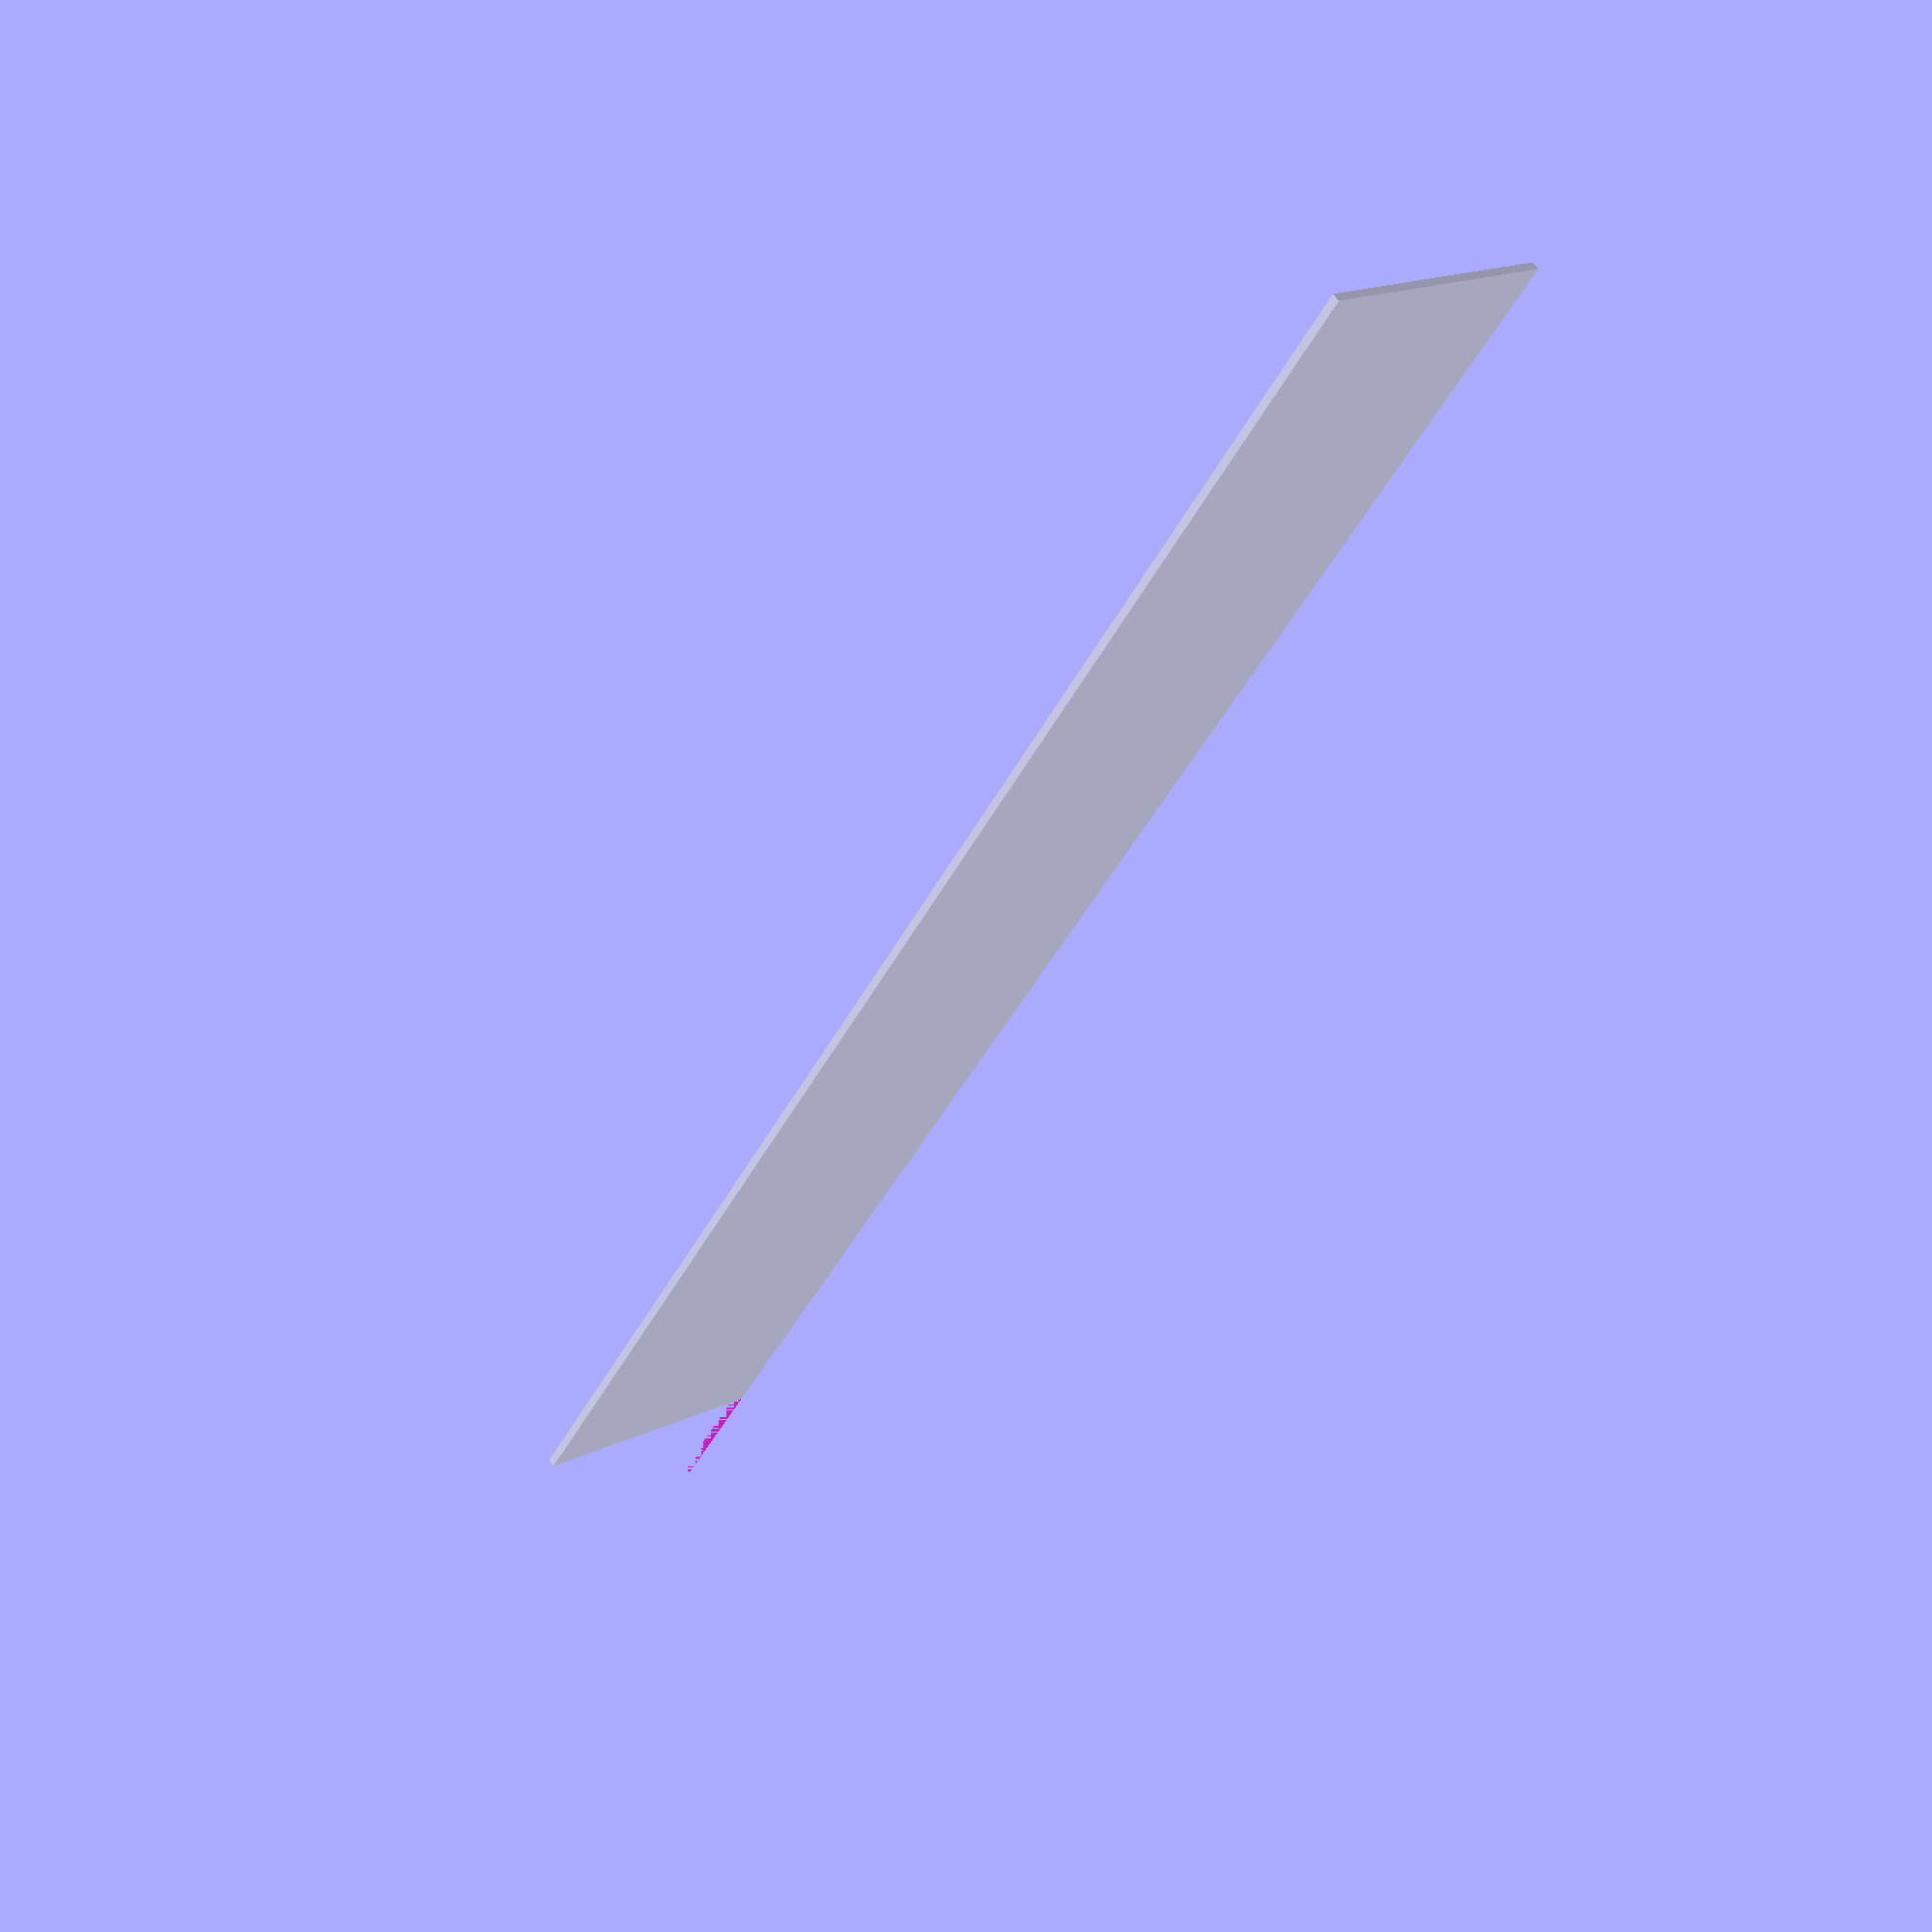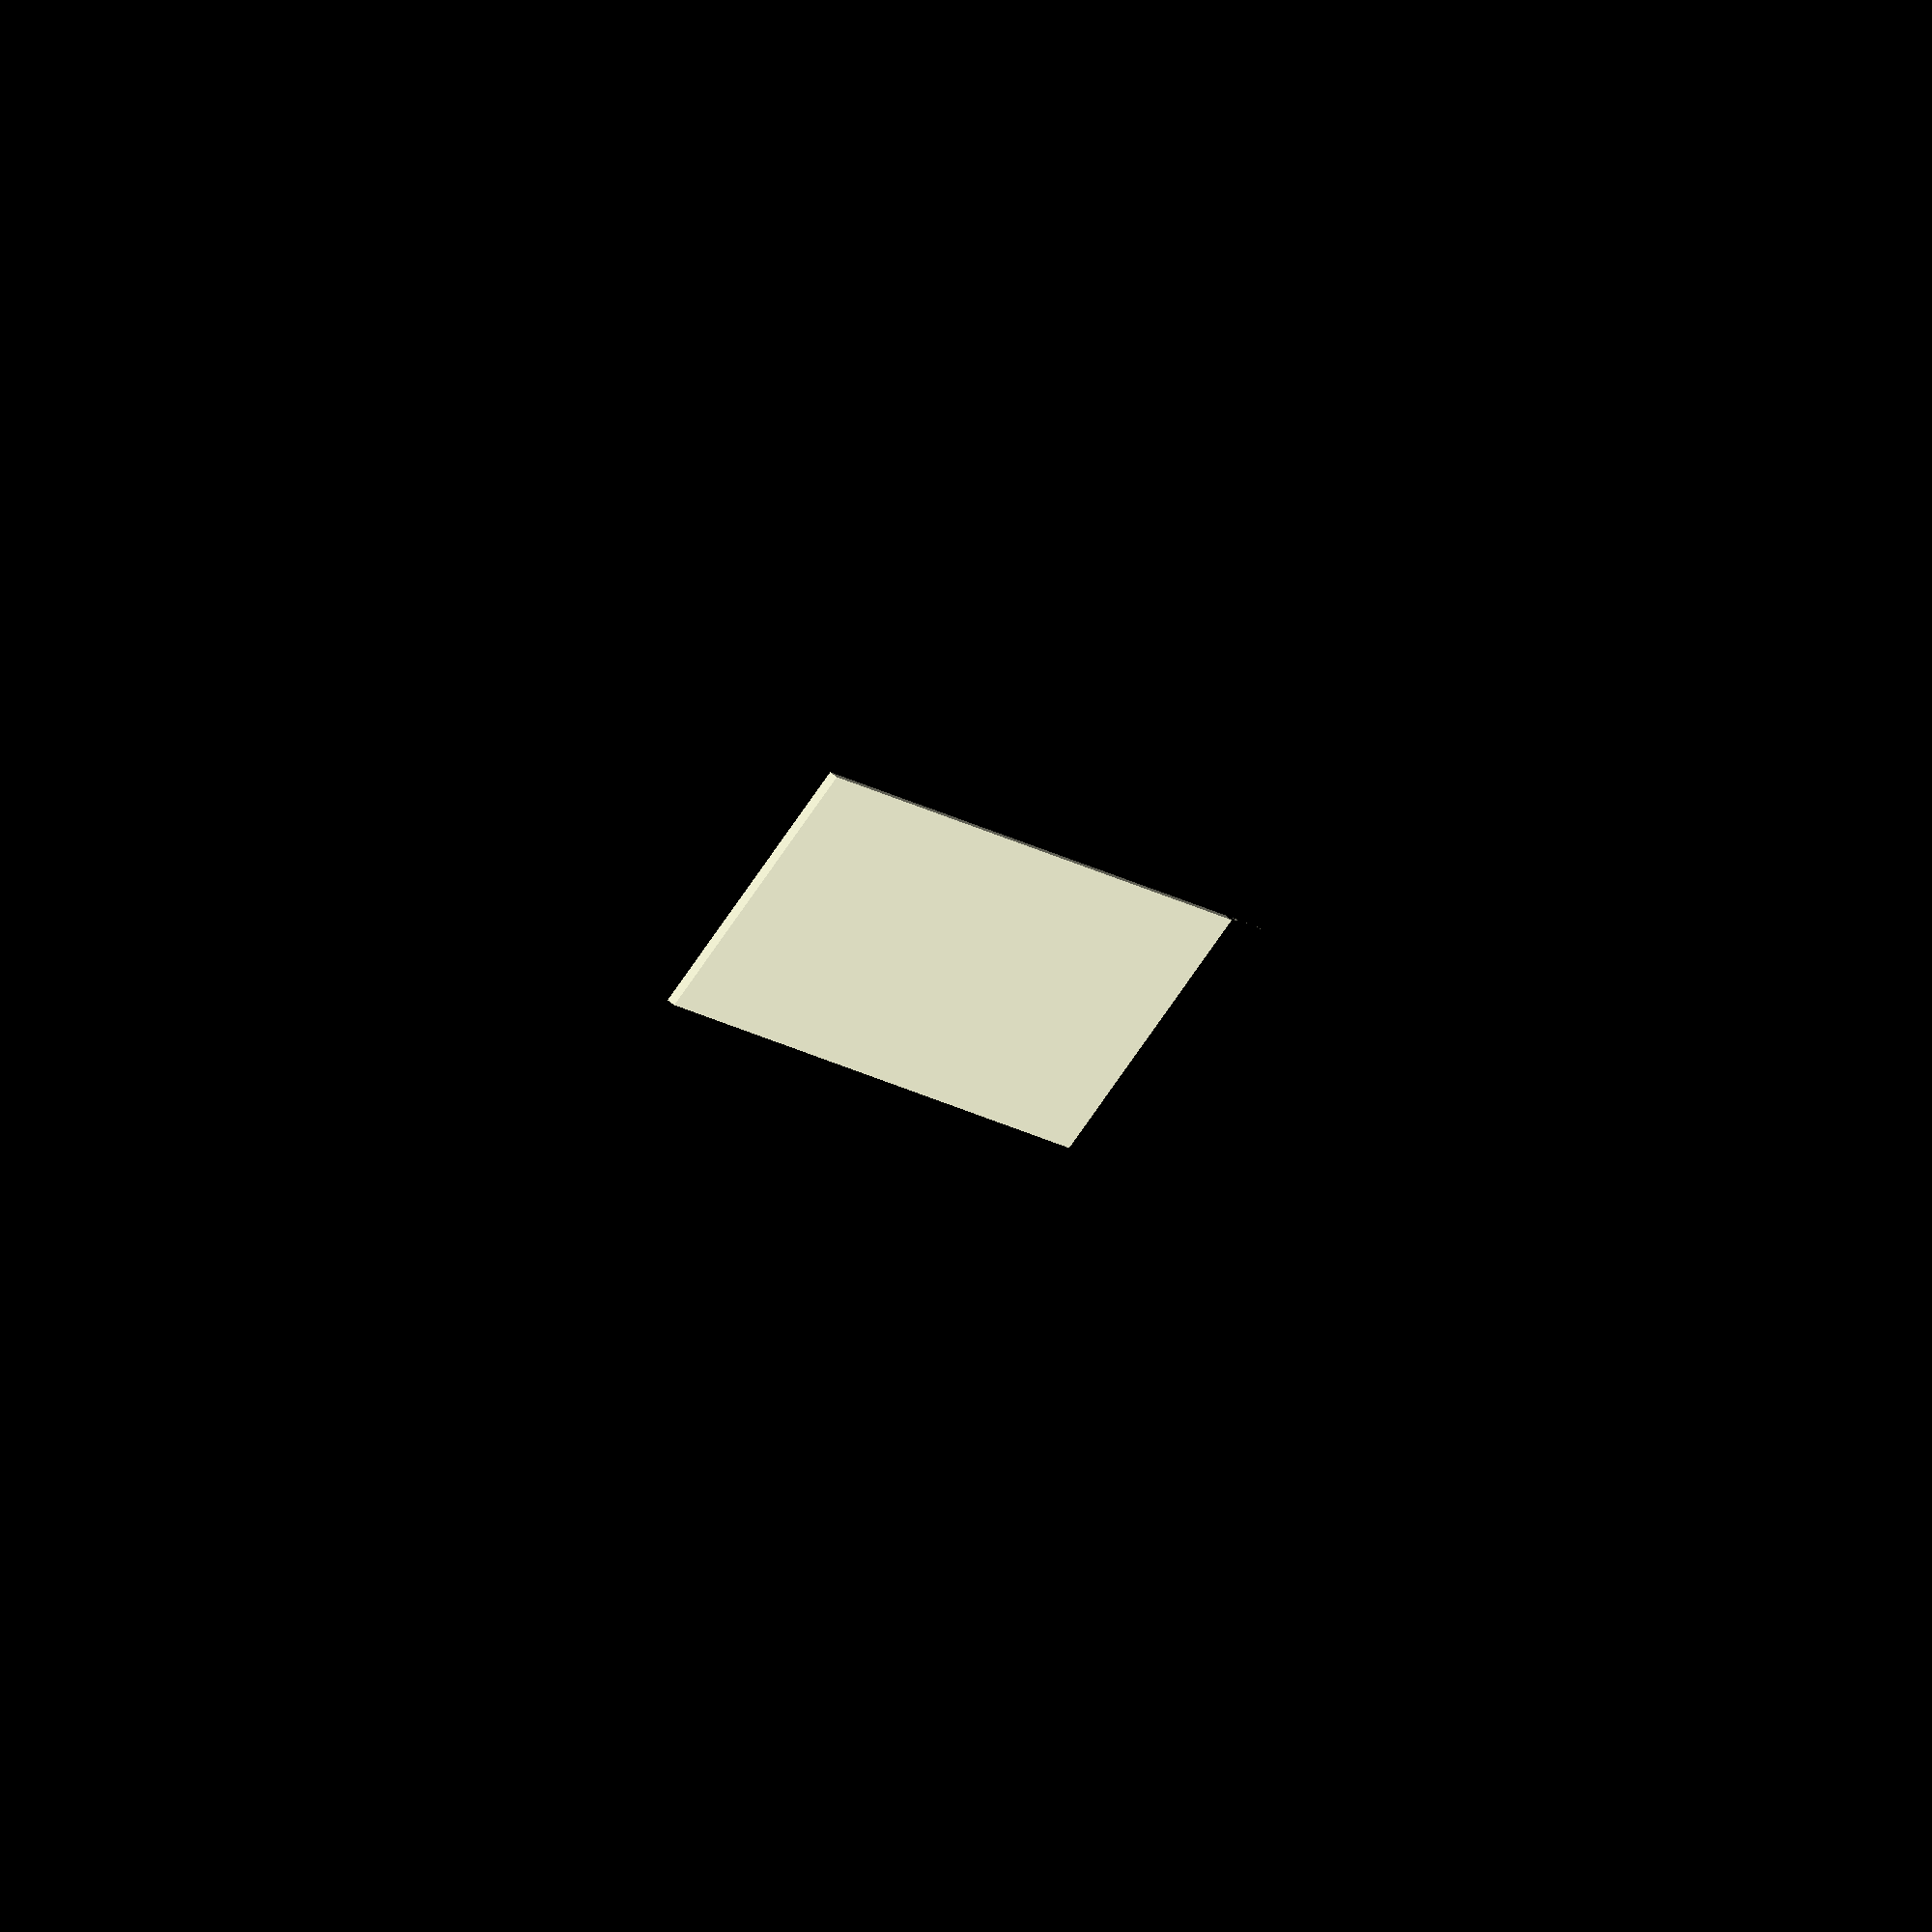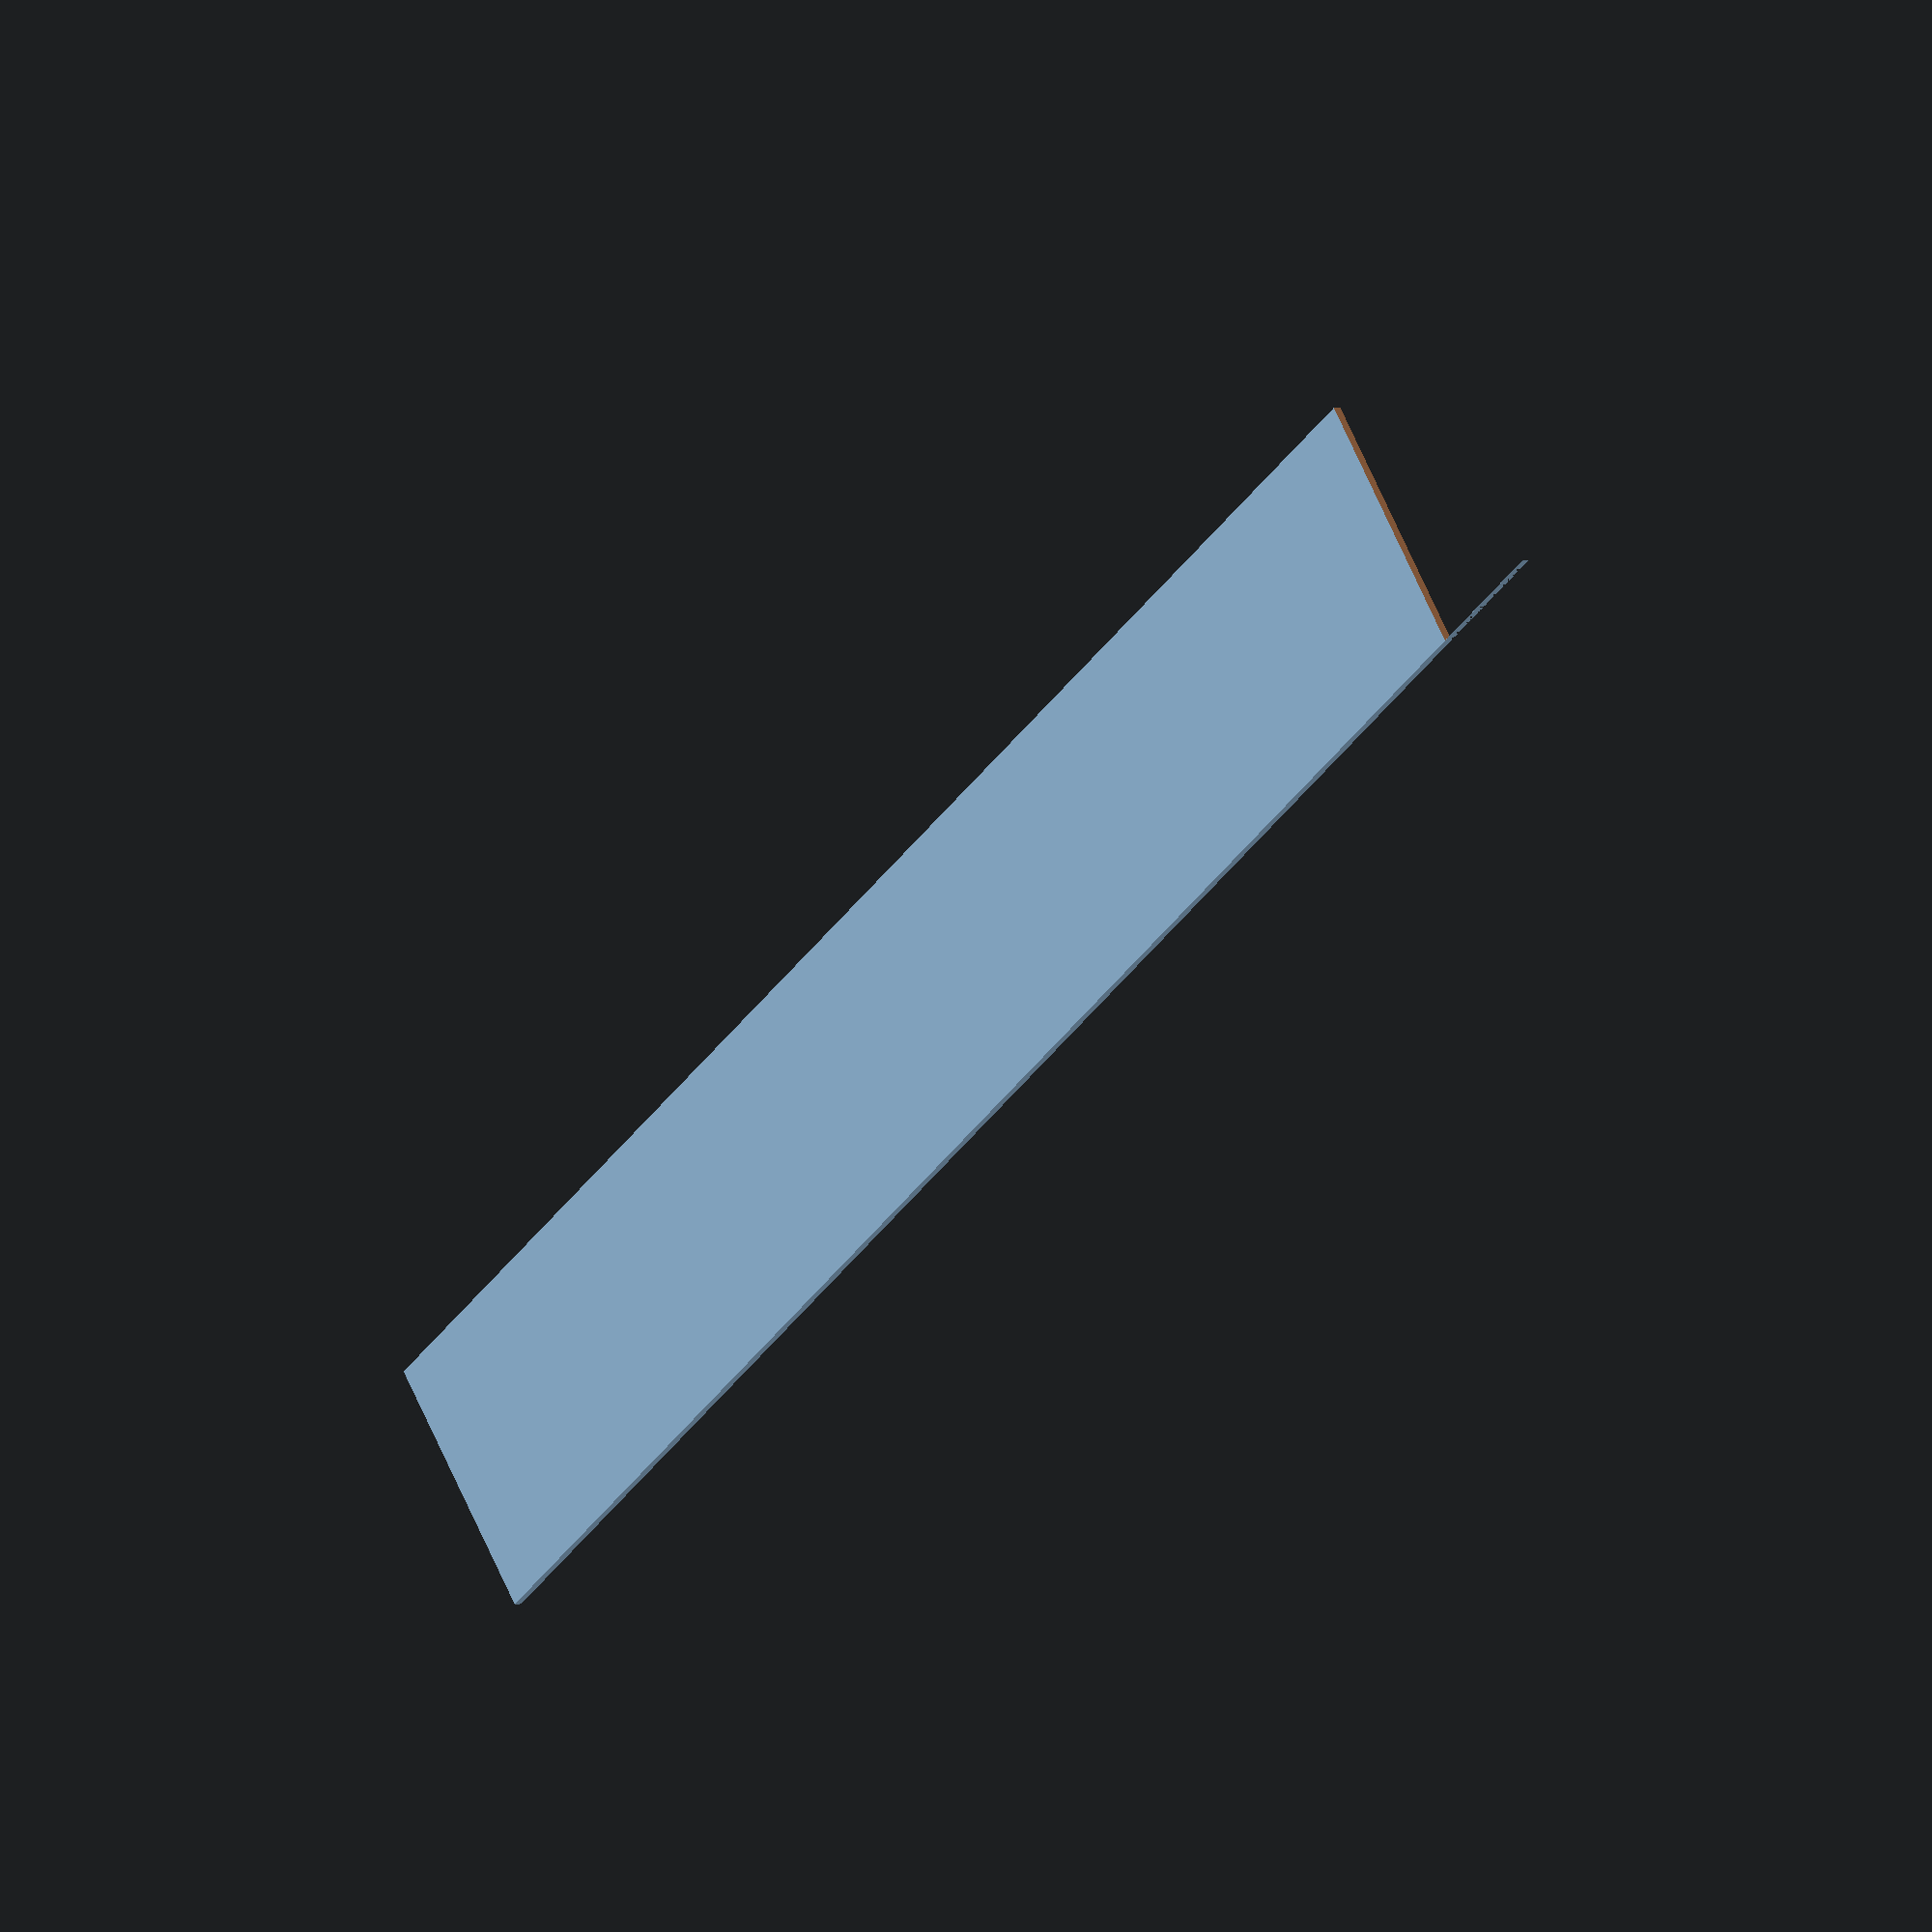
<openscad>


difference($fs = 0.5000000000) {
	polygon(paths = [[0, 1, 2, 3, 0]], points = [[0.0000000000, 583.2210000000], [0.0000000000, 802.6175000000], [32.8500000000, 802.6175000000], [32.8500000000, 583.2210000000]]);
	difference($fs = 0.5000000000) {
		difference($fs = 0.5000000000) {
			difference($fs = 0.5000000000) {
				difference($fs = 0.5000000000) {
					difference($fs = 0.5000000000) {
						difference($fs = 0.5000000000) {
							difference($fs = 0.5000000000) {
								difference($fs = 0.5000000000) {
									square($fs = 0.5000000000, size = [1200, 600]);
									polygon(paths = [[]], points = []);
								}
								polygon(paths = [[0, 1, 2, 3, 0]], points = [[0.0000000000, 0.0000000000], [0.0000000000, 21.3338600000], [34.8165000000, 21.3338600000], [34.8165000000, 0.0000000000]]);
							}
							polygon(paths = [[0, 1, 2, 3, 0]], points = [[0.0000000000, 21.3338000000], [0.0000000000, 72.6835700000], [66.1500000000, 72.6835700000], [66.1500000000, 21.3338000000]]);
						}
						polygon(paths = [[0, 1, 2, 3, 0]], points = [[0.0000000000, 72.6836000000], [0.0000000000, 292.0801000000], [32.8500000000, 292.0801000000], [32.8500000000, 72.6836000000]]);
					}
					polygon(paths = [[0, 1, 2, 3, 0]], points = [[0.0000000000, 292.0800000000], [0.0000000000, 329.5372700000], [63.2257000000, 329.5372700000], [63.2257000000, 292.0800000000]]);
				}
				polygon(paths = [[0, 1, 2, 3, 0]], points = [[0.0000000000, 329.5370000000], [0.0000000000, 510.5370000000], [181.0000000000, 510.5370000000], [181.0000000000, 329.5370000000]]);
			}
			polygon(paths = [[0, 1, 2, 3, 0]], points = [[0.0000000000, 510.5370000000], [0.0000000000, 531.8708600000], [34.8165000000, 531.8708600000], [34.8165000000, 510.5370000000]]);
		}
		polygon(paths = [[0, 1, 2, 3, 0]], points = [[0.0000000000, 531.8710000000], [0.0000000000, 583.2207700000], [66.1500000000, 583.2207700000], [66.1500000000, 531.8710000000]]);
	}
}
</openscad>
<views>
elev=115.8 azim=147.4 roll=34.7 proj=p view=solid
elev=292.0 azim=21.5 roll=128.5 proj=o view=wireframe
elev=356.6 azim=233.6 roll=48.1 proj=o view=wireframe
</views>
